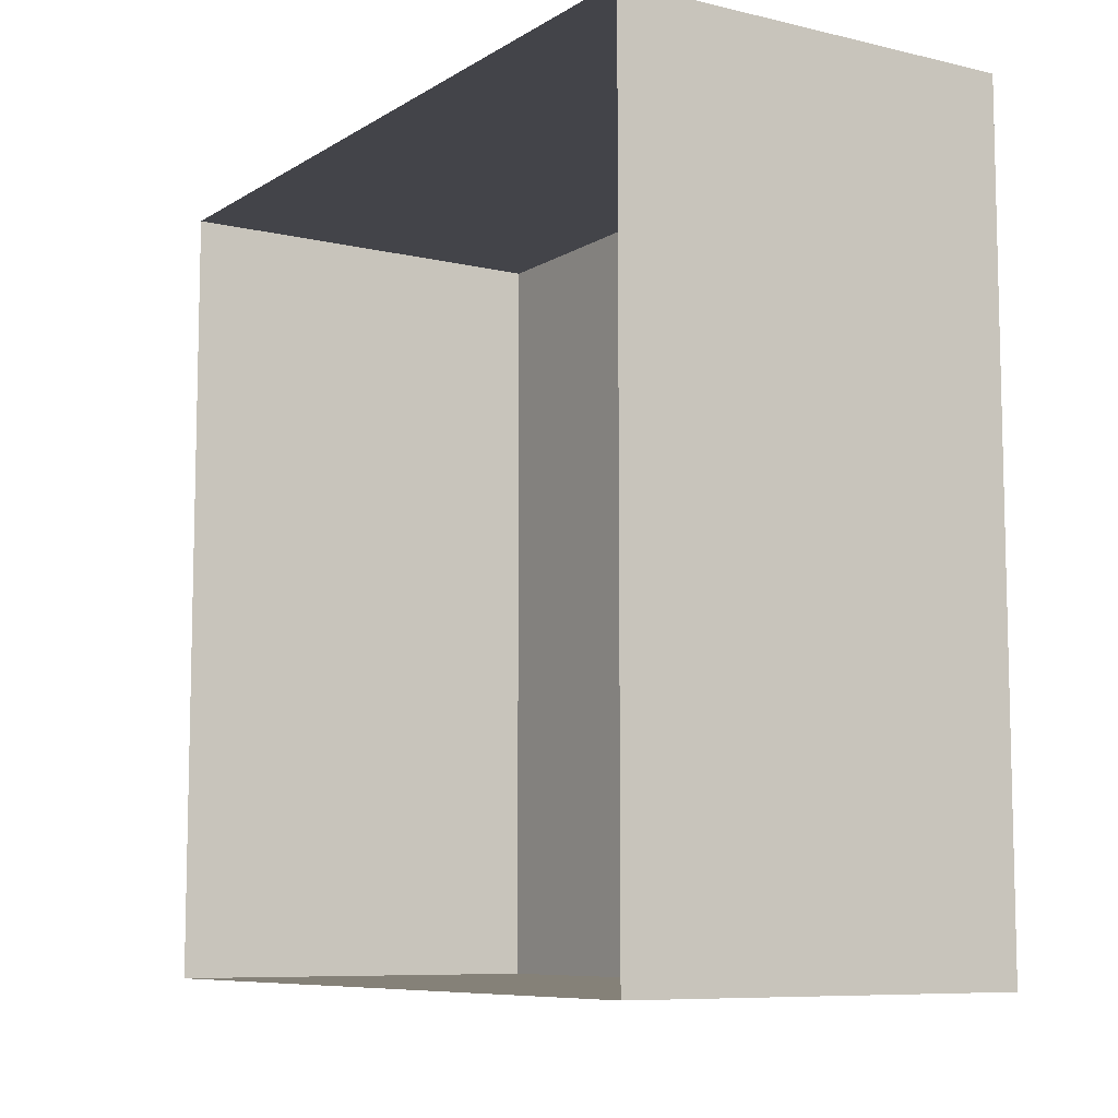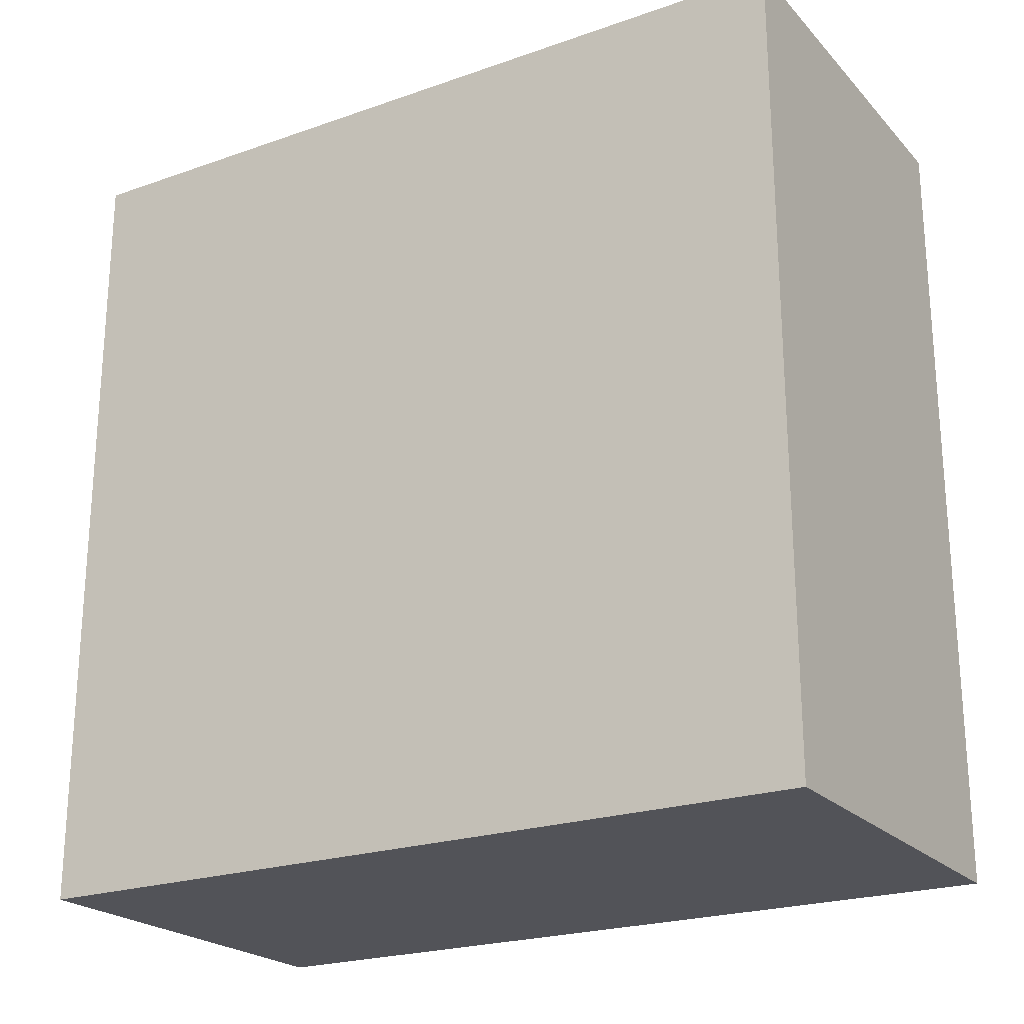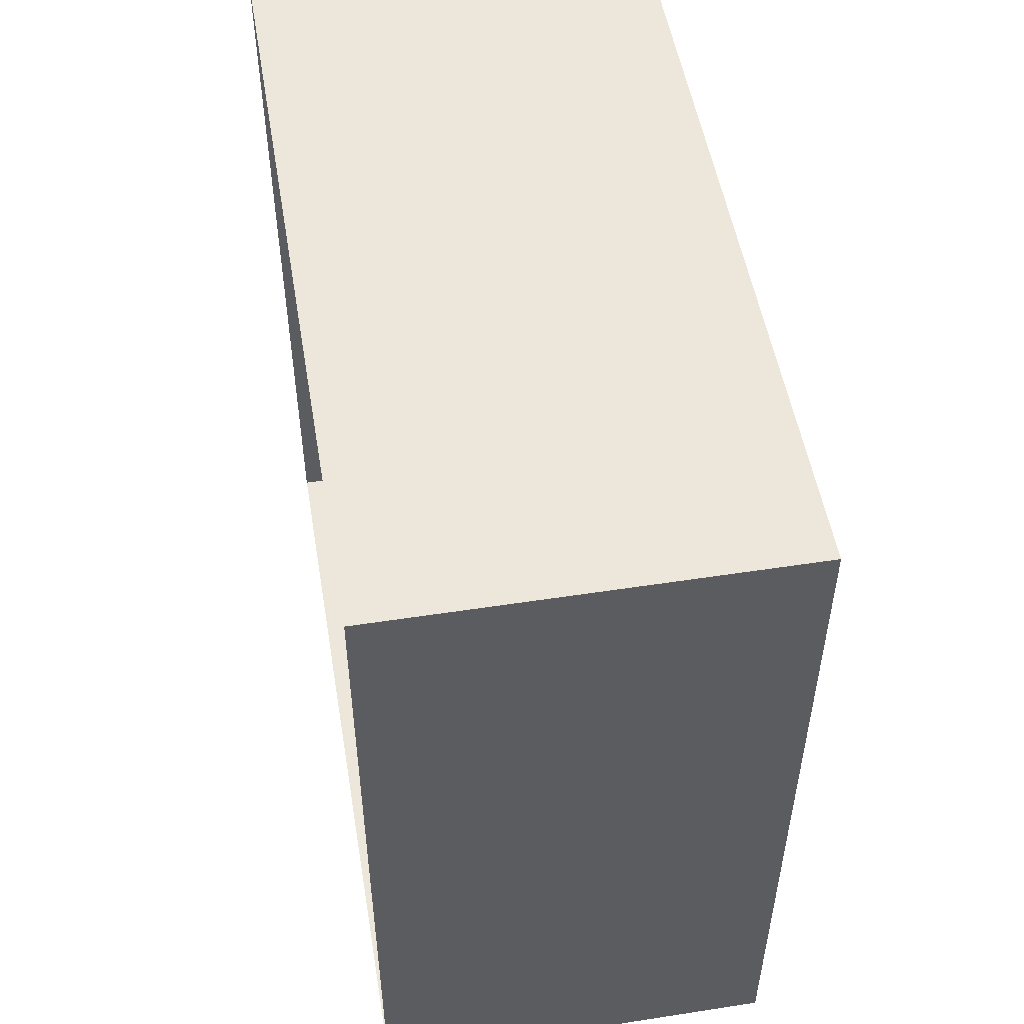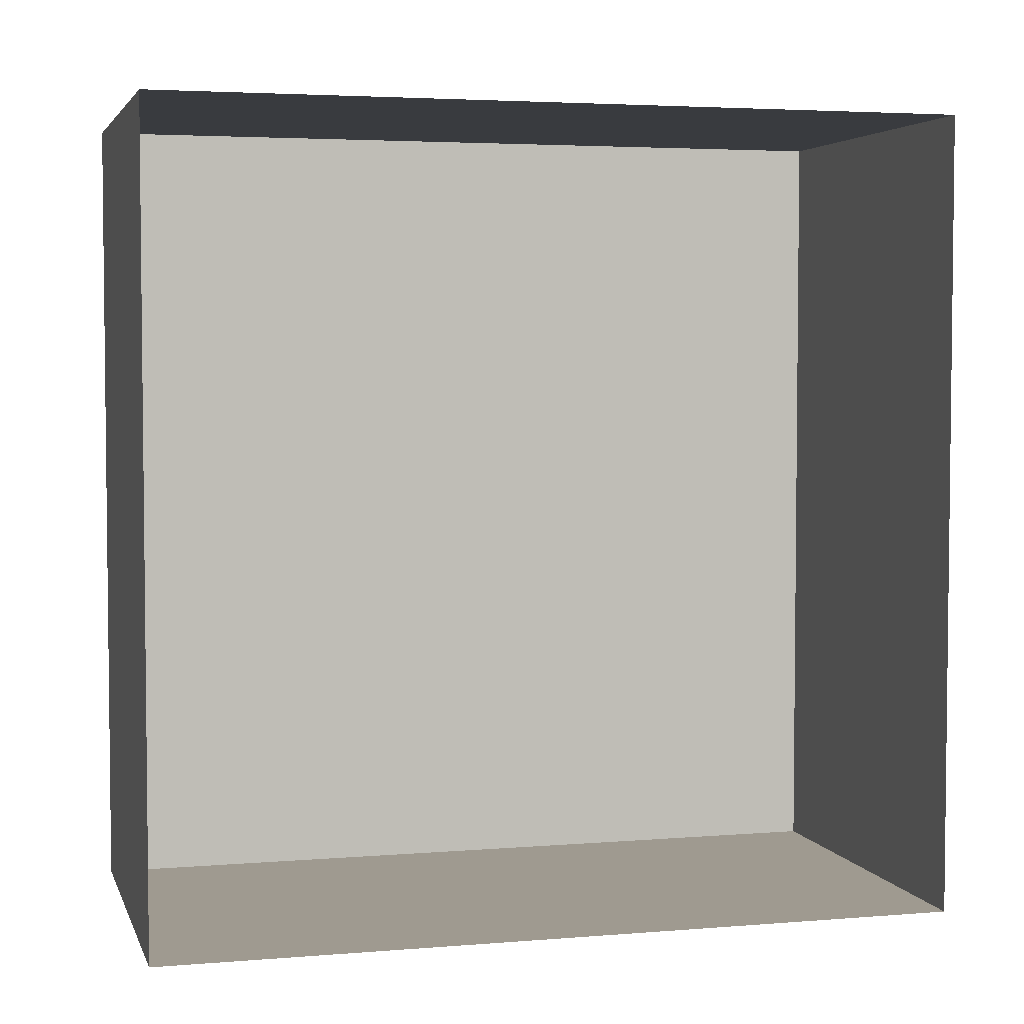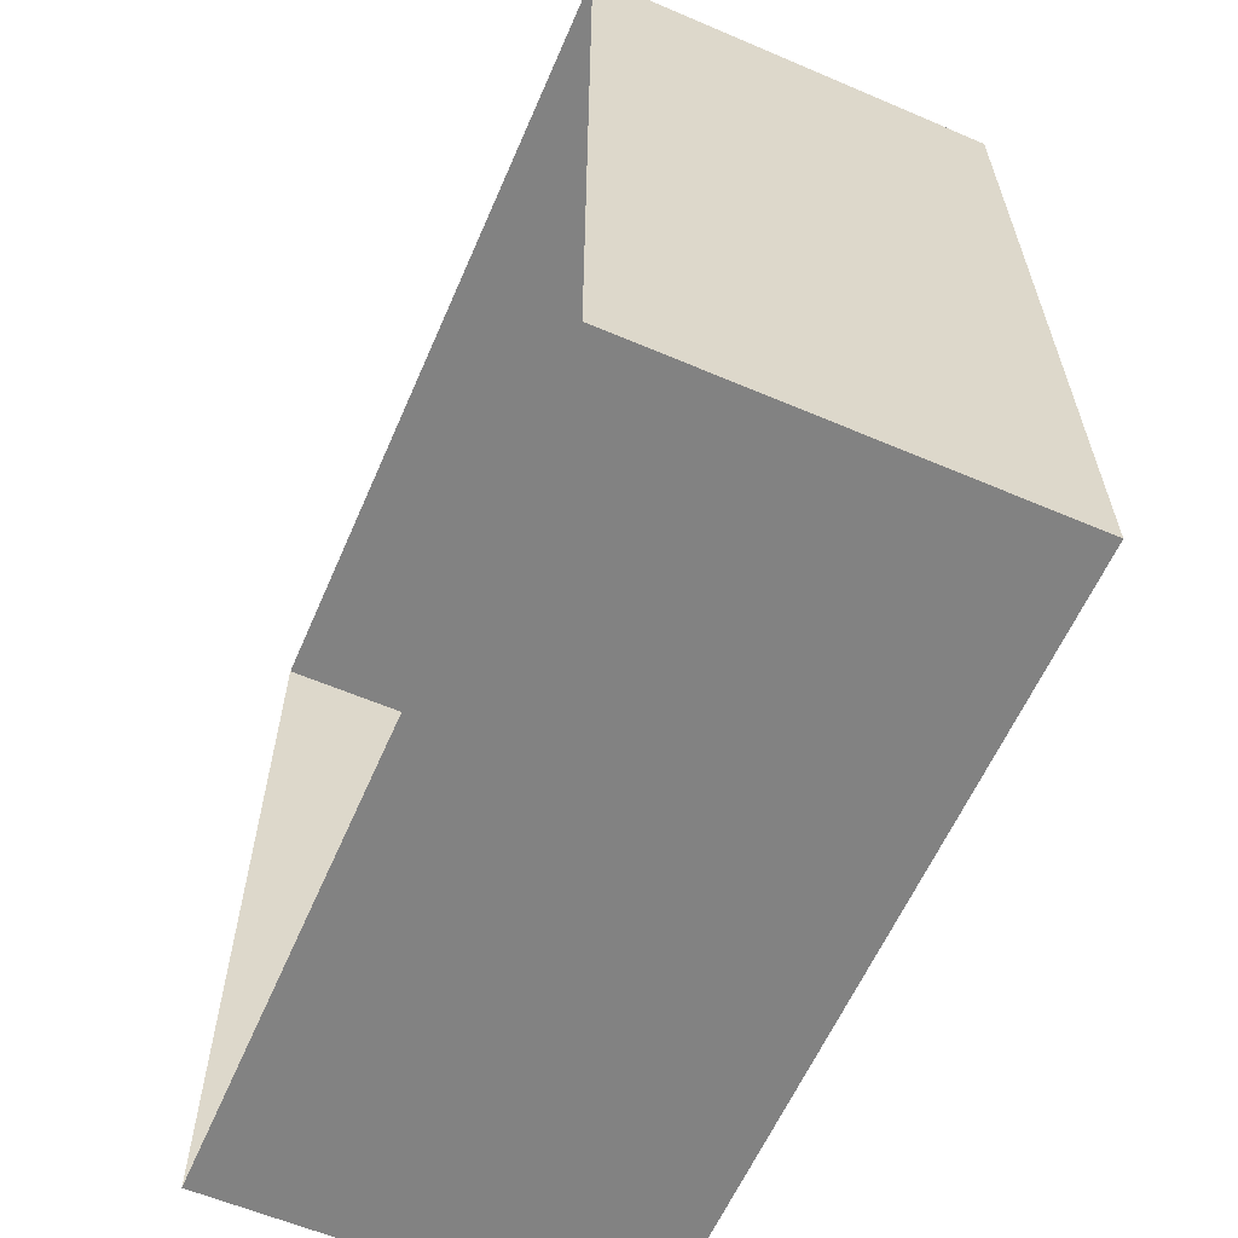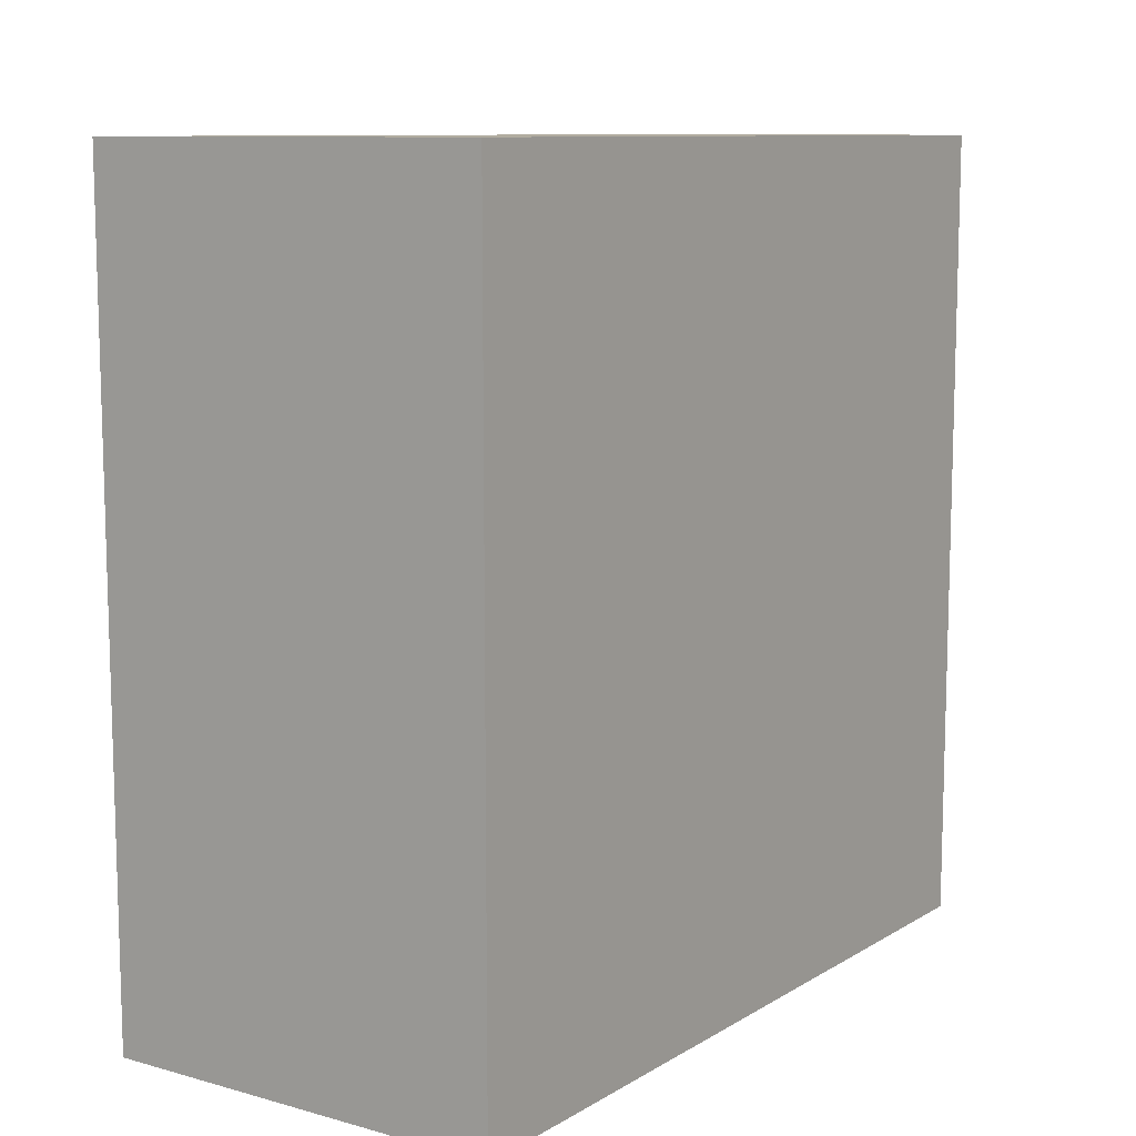
<metadata>
{"format":"obj","ext":"obj","renderer":"f3d","projection":"perspective","resolution":1024,"background":"white","views":[{"elev":-8.4,"azim":-32.5,"up":"+Z"},{"elev":-22.6,"azim":121.0,"up":"+Y"},{"elev":51.9,"azim":-9.5,"up":"+Y"},{"elev":3.9,"azim":-105.1,"up":"+Z"},{"elev":-60.7,"azim":-23.5,"up":"+Y"},{"elev":10.1,"azim":34.7,"up":"+Z"}]}
</metadata>
<code>
v 1.27 1.27 -1.27
v 0 1.27 -1.27
v 1.27 -1.27 -1.27
v 0 1.27 -1.27
v 0 -1.27 -1.27
v 1.27 -1.27 -1.27
v 0 1.27 1.27
v 1.27 1.27 1.27
v 0 -1.27 1.27
v 1.27 1.27 1.27
v 1.27 -1.27 1.27
v 0 -1.27 1.27
v 1.27 -1.27 1.27
v 1.27 -1.27 -1.27
v 0 -1.27 1.27
v 1.27 -1.27 -1.27
v 0 -1.27 -1.27
v 0 -1.27 1.27
v 1.27 1.27 -1.27
v 1.27 -1.27 -1.27
v 1.27 1.27 1.27
v 1.27 -1.27 -1.27
v 1.27 -1.27 1.27
v 1.27 1.27 1.27
v 1.27 1.27 -1.27
v 1.27 1.27 1.27
v 0 1.27 -1.27
v 1.27 1.27 1.27
v 0 1.27 1.27
v 0 1.27 -1.27
g mtl_nt_2020_buttons
f 3 2 1
f 6 5 4
f 9 8 7
f 12 11 10
f 15 14 13
f 18 17 16
f 21 20 19
f 24 23 22
f 27 26 25
f 30 29 28

</code>
